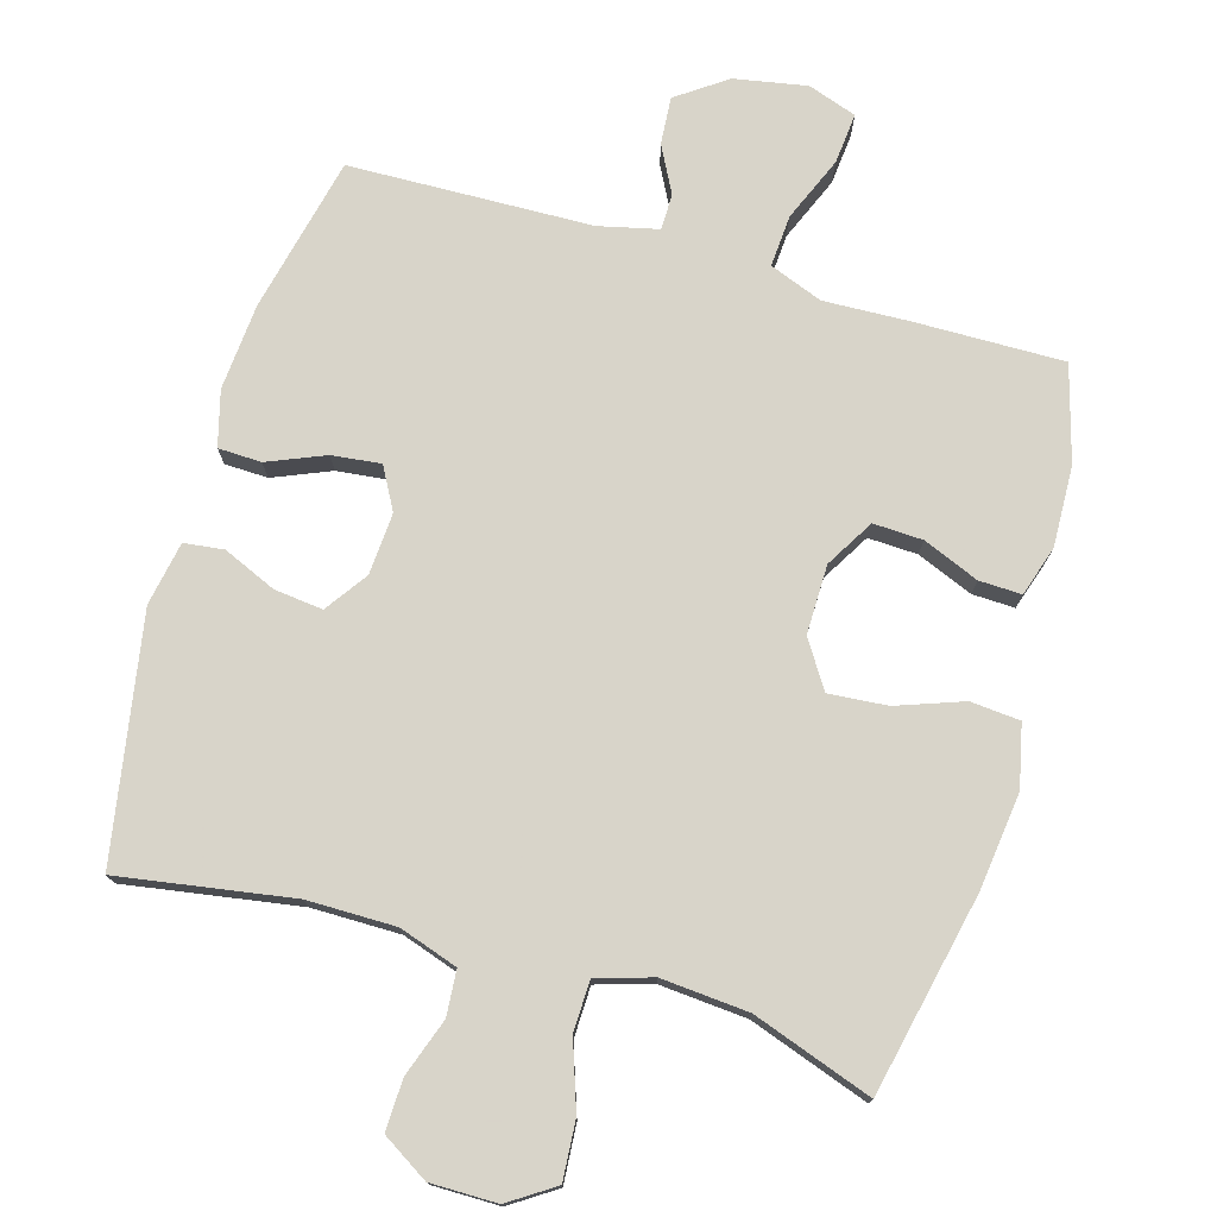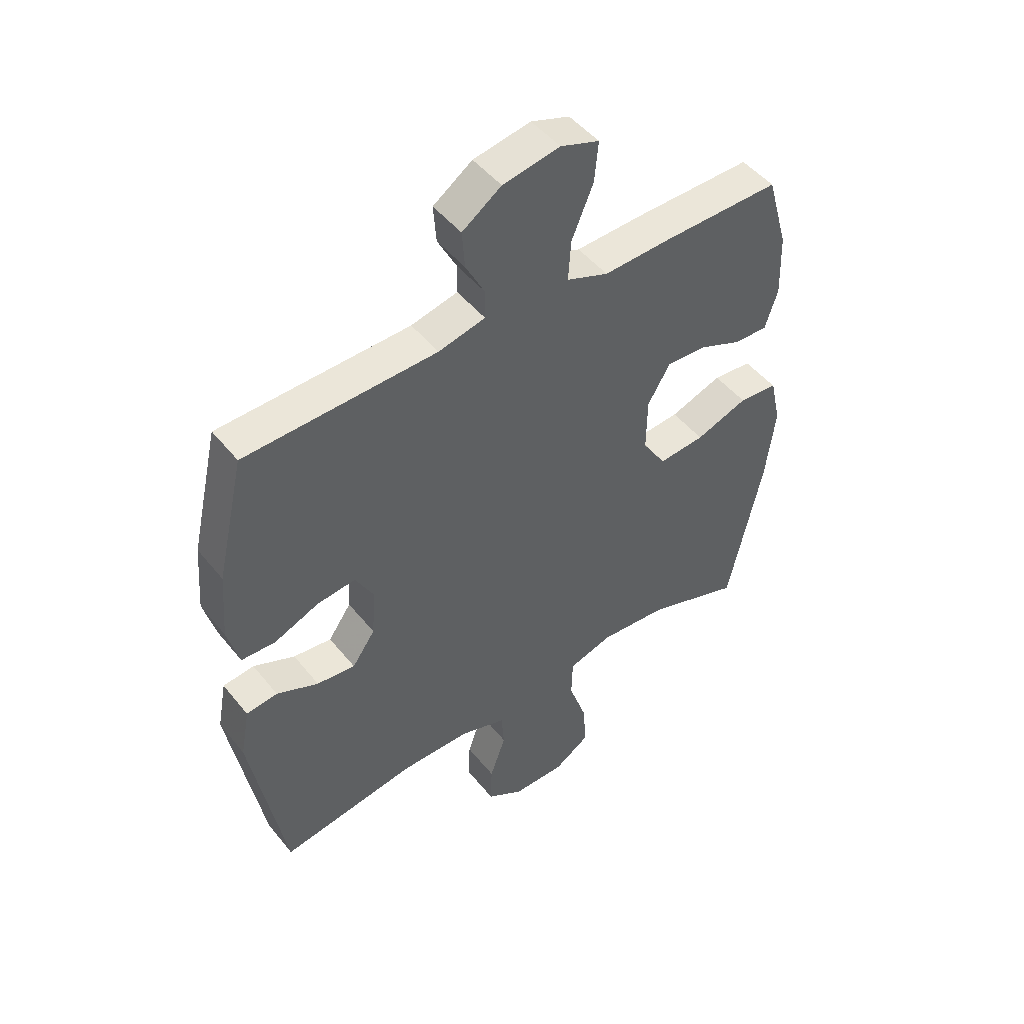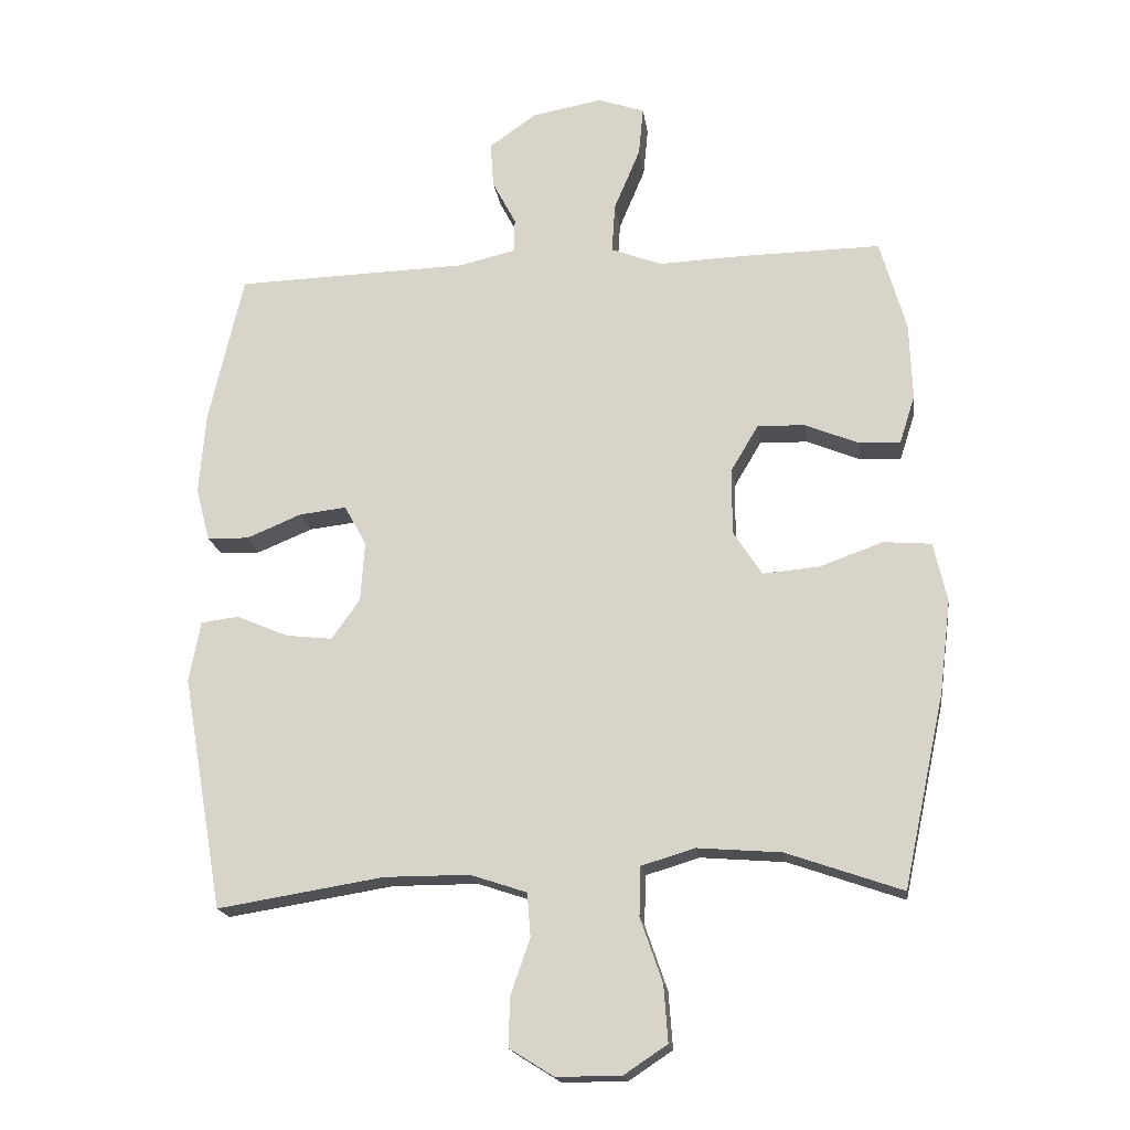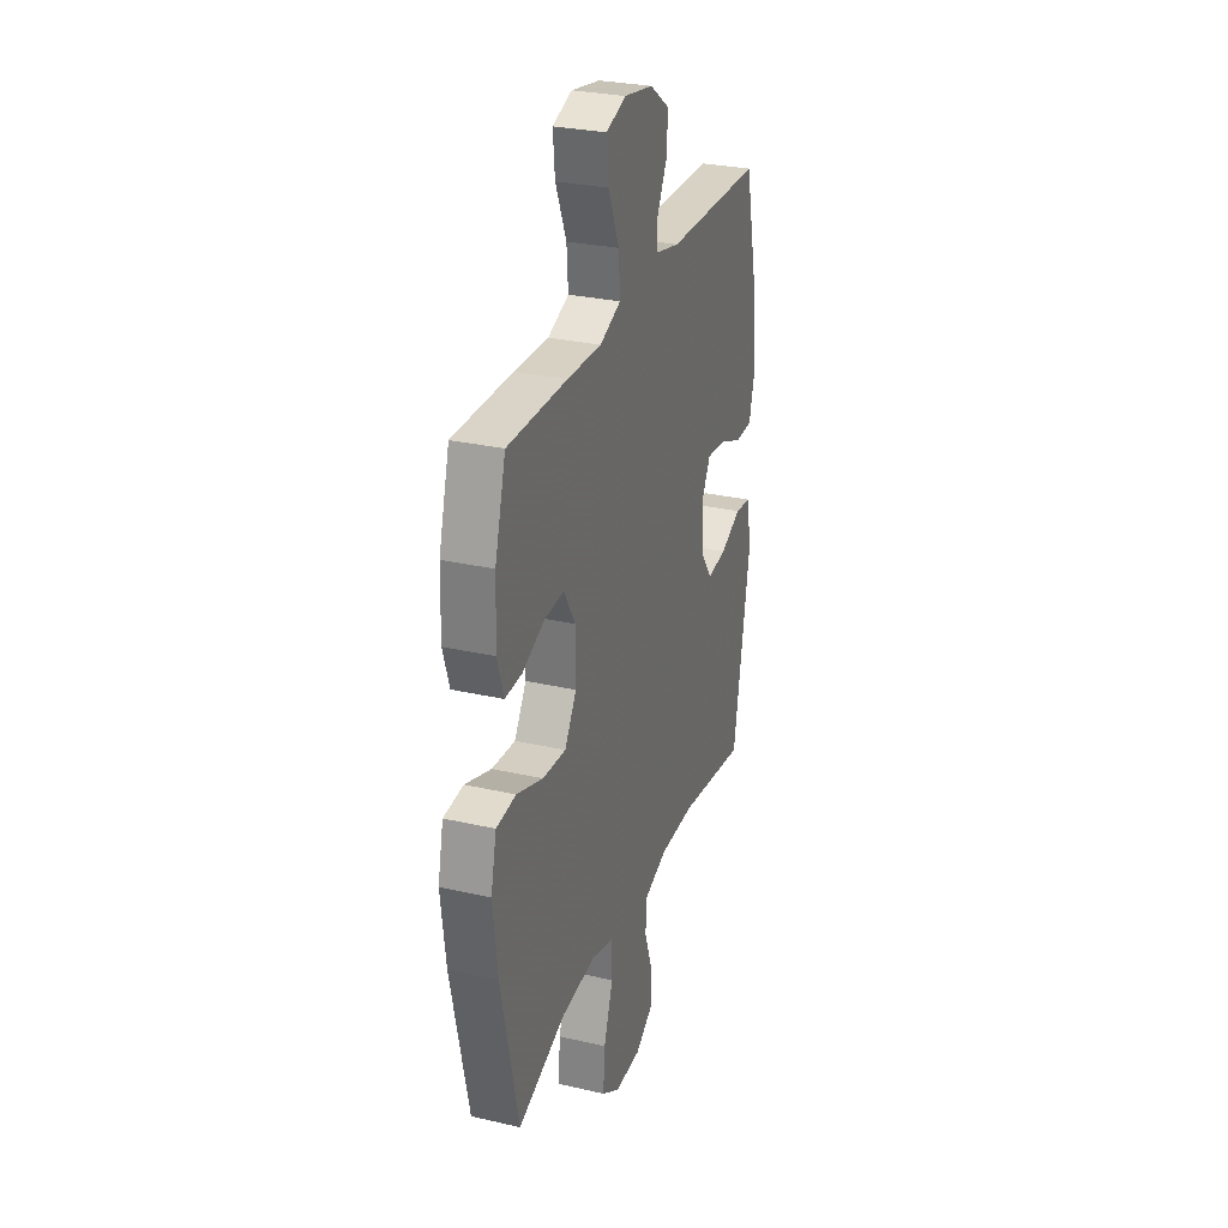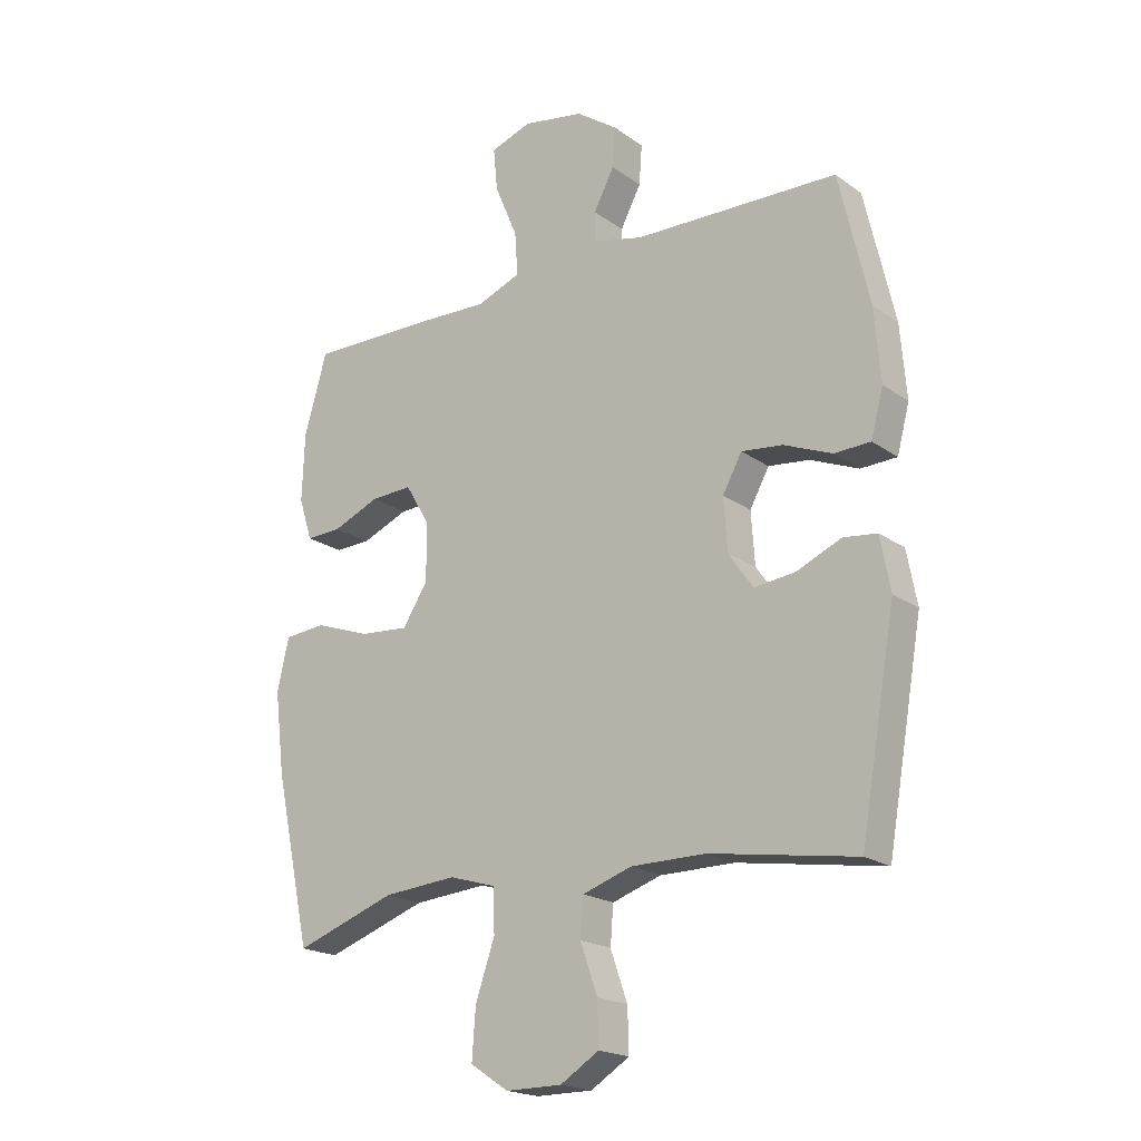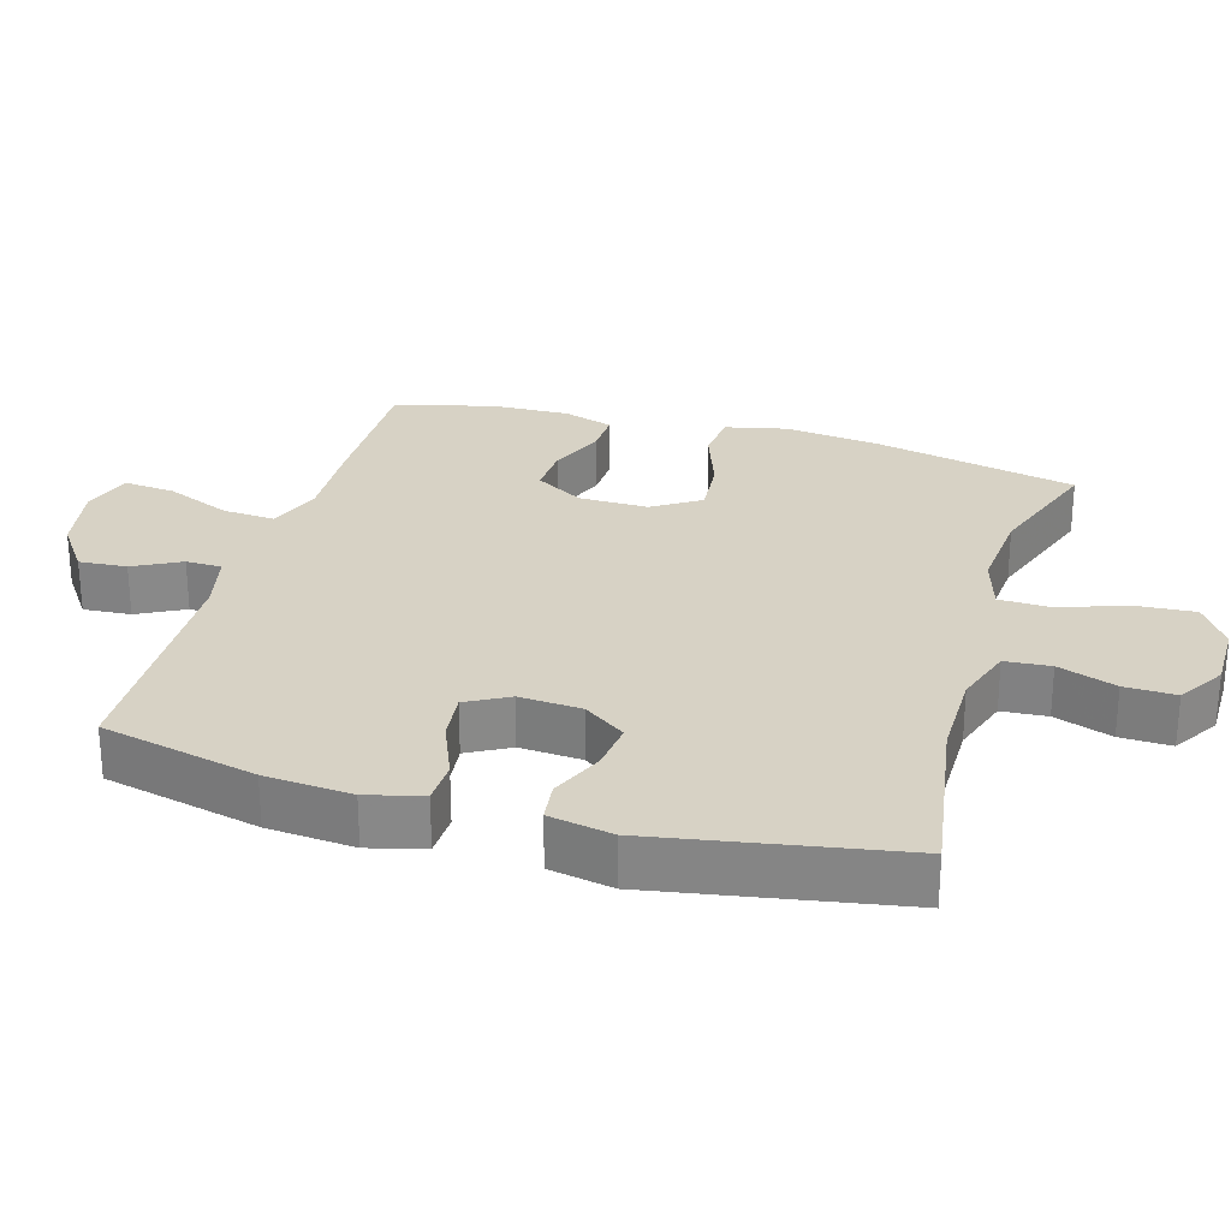
<metadata>
{"format":"obj","ext":"obj","renderer":"f3d","projection":"perspective","resolution":1024,"background":"white","views":[{"elev":75.7,"azim":-163.8,"up":"+Y"},{"elev":48.2,"azim":143.1,"up":"+Z"},{"elev":-18.3,"azim":-172.1,"up":"+Z"},{"elev":29.1,"azim":-71.2,"up":"+Z"},{"elev":-19.8,"azim":37.8,"up":"+Z"},{"elev":27.2,"azim":106.3,"up":"+Y"}]}
</metadata>
<code>
v 0.5 0.07 0.5
v 0.551 0.07 0.277
v 0.561 0.07 0.153
v 0.54 0.07 0.074
v 0.478 0.07 0.072
v 0.396 0.07 0.106
v 0.326 0.07 0.114
v 0.293 0.07 0.054
v 0.299 0.07 -0.035
v 0.341 0.07 -0.095
v 0.411 0.07 -0.087
v 0.487 0.07 -0.054
v 0.544 0.07 -0.061
v 0.561 0.07 -0.152
v 0.5 0.07 -0.5
v 0.252 0.07 -0.46
v 0.125 0.07 -0.46
v 0.041 0.07 -0.488
v 0.036 0.07 -0.553
v 0.065 0.07 -0.636
v 0.067 0.07 -0.709
v 0.001 0.07 -0.75
v -0.095 0.07 -0.75
v -0.16 0.07 -0.707
v -0.154 0.07 -0.623
v -0.121 0.07 -0.527
v -0.123 0.07 -0.454
v -0.203 0.07 -0.43
v -0.328 0.07 -0.44
v -0.5 0.07 -0.5
v -0.562 0.07 -0.213
v -0.579 0.07 -0.075
v -0.559 0.07 0.014
v -0.488 0.07 0.02
v -0.393 0.07 -0.014
v -0.309 0.07 -0.021
v -0.266 0.07 0.046
v -0.267 0.07 0.145
v -0.308 0.07 0.214
v -0.379 0.07 0.211
v -0.459 0.07 0.178
v -0.52 0.07 0.176
v -0.543 0.07 0.248
v -0.539 0.07 0.363
v -0.5 0.07 0.5
v -0.287 0.07 0.497
v -0.164 0.07 0.492
v -0.088 0.07 0.521
v -0.093 0.07 0.595
v -0.132 0.07 0.688
v -0.139 0.07 0.761
v -0.069 0.07 0.785
v 0.035 0.07 0.766
v 0.106 0.07 0.716
v 0.101 0.07 0.648
v 0.066 0.07 0.581
v 0.067 0.07 0.53
v 0.152 0.07 0.51
v 0.5 0 0.5
v 0.551 0 0.277
v 0.561 0 0.153
v 0.54 0 0.074
v 0.478 0 0.072
v 0.396 0 0.106
v 0.326 0 0.114
v 0.293 0 0.054
v 0.299 0 -0.035
v 0.341 0 -0.095
v 0.411 0 -0.087
v 0.487 0 -0.054
v 0.544 0 -0.061
v 0.561 0 -0.152
v 0.5 0 -0.5
v 0.252 0 -0.46
v 0.125 0 -0.46
v 0.041 0 -0.488
v 0.036 0 -0.553
v 0.065 0 -0.636
v 0.067 0 -0.709
v 0.001 0 -0.75
v -0.095 0 -0.75
v -0.16 0 -0.707
v -0.154 0 -0.623
v -0.121 0 -0.527
v -0.123 0 -0.454
v -0.203 0 -0.43
v -0.328 0 -0.44
v -0.5 0 -0.5
v -0.562 0 -0.213
v -0.579 0 -0.075
v -0.559 0 0.014
v -0.488 0 0.02
v -0.393 0 -0.014
v -0.309 0 -0.021
v -0.266 0 0.046
v -0.267 0 0.145
v -0.308 0 0.214
v -0.379 0 0.211
v -0.459 0 0.178
v -0.52 0 0.176
v -0.543 0 0.248
v -0.539 0 0.363
v -0.5 0 0.5
v -0.287 0 0.497
v -0.164 0 0.492
v -0.088 0 0.521
v -0.093 0 0.595
v -0.132 0 0.688
v -0.139 0 0.761
v -0.069 0 0.785
v 0.035 0 0.766
v 0.106 0 0.716
v 0.101 0 0.648
v 0.066 0 0.581
v 0.067 0 0.53
v 0.152 0 0.51
f 54 55 56
f 53 54 56
f 52 53 56
f 51 52 56
f 50 51 56
f 49 50 56
f 48 49 56 57
f 47 48 57 58
f 45 46 47
f 44 45 47
f 43 44 47
f 42 43 47
f 41 42 47
f 40 41 47
f 58 1 2
f 47 58 2
f 40 47 2
f 39 40 2
f 33 34 35
f 32 33 35
f 31 32 35
f 30 31 35
f 29 30 35
f 28 29 35 36
f 27 28 36 37
f 24 25 26
f 23 24 26
f 22 23 26
f 21 22 26
f 20 21 26
f 19 20 26
f 18 19 26 27
f 27 37 38
f 18 27 38
f 17 18 38
f 14 15 16
f 13 14 16
f 12 13 16
f 11 12 16
f 10 11 16 17
f 4 5 6
f 3 4 6
f 2 3 6
f 2 6 7
f 39 2 7
f 17 38 39
f 10 17 39
f 9 10 39
f 8 9 39
f 7 8 39
f 114 113 112
f 114 112 111
f 114 111 110
f 114 110 109
f 114 109 108
f 114 108 107
f 115 114 107 106
f 116 115 106 105
f 105 104 103
f 105 103 102
f 105 102 101
f 105 101 100
f 105 100 99
f 105 99 98
f 60 59 116
f 60 116 105
f 60 105 98
f 60 98 97
f 93 92 91
f 93 91 90
f 93 90 89
f 93 89 88
f 93 88 87
f 94 93 87 86
f 95 94 86 85
f 84 83 82
f 84 82 81
f 84 81 80
f 84 80 79
f 84 79 78
f 84 78 77
f 85 84 77 76
f 96 95 85
f 96 85 76
f 96 76 75
f 74 73 72
f 74 72 71
f 74 71 70
f 74 70 69
f 75 74 69 68
f 64 63 62
f 64 62 61
f 64 61 60
f 65 64 60
f 65 60 97
f 97 96 75
f 97 75 68
f 97 68 67
f 97 67 66
f 97 66 65
f 1 59 60 2
f 2 60 61 3
f 3 61 62 4
f 4 62 63 5
f 5 63 64 6
f 6 64 65 7
f 7 65 66 8
f 8 66 67 9
f 9 67 68 10
f 10 68 69 11
f 11 69 70 12
f 12 70 71 13
f 13 71 72 14
f 14 72 73 15
f 15 73 74 16
f 16 74 75 17
f 17 75 76 18
f 18 76 77 19
f 19 77 78 20
f 20 78 79 21
f 21 79 80 22
f 22 80 81 23
f 23 81 82 24
f 24 82 83 25
f 25 83 84 26
f 26 84 85 27
f 27 85 86 28
f 28 86 87 29
f 29 87 88 30
f 30 88 89 31
f 31 89 90 32
f 32 90 91 33
f 33 91 92 34
f 34 92 93 35
f 35 93 94 36
f 36 94 95 37
f 37 95 96 38
f 38 96 97 39
f 39 97 98 40
f 40 98 99 41
f 41 99 100 42
f 42 100 101 43
f 43 101 102 44
f 44 102 103 45
f 45 103 104 46
f 46 104 105 47
f 47 105 106 48
f 48 106 107 49
f 49 107 108 50
f 50 108 109 51
f 51 109 110 52
f 52 110 111 53
f 53 111 112 54
f 54 112 113 55
f 55 113 114 56
f 56 114 115 57
f 57 115 116 58
f 58 116 59 1

</code>
